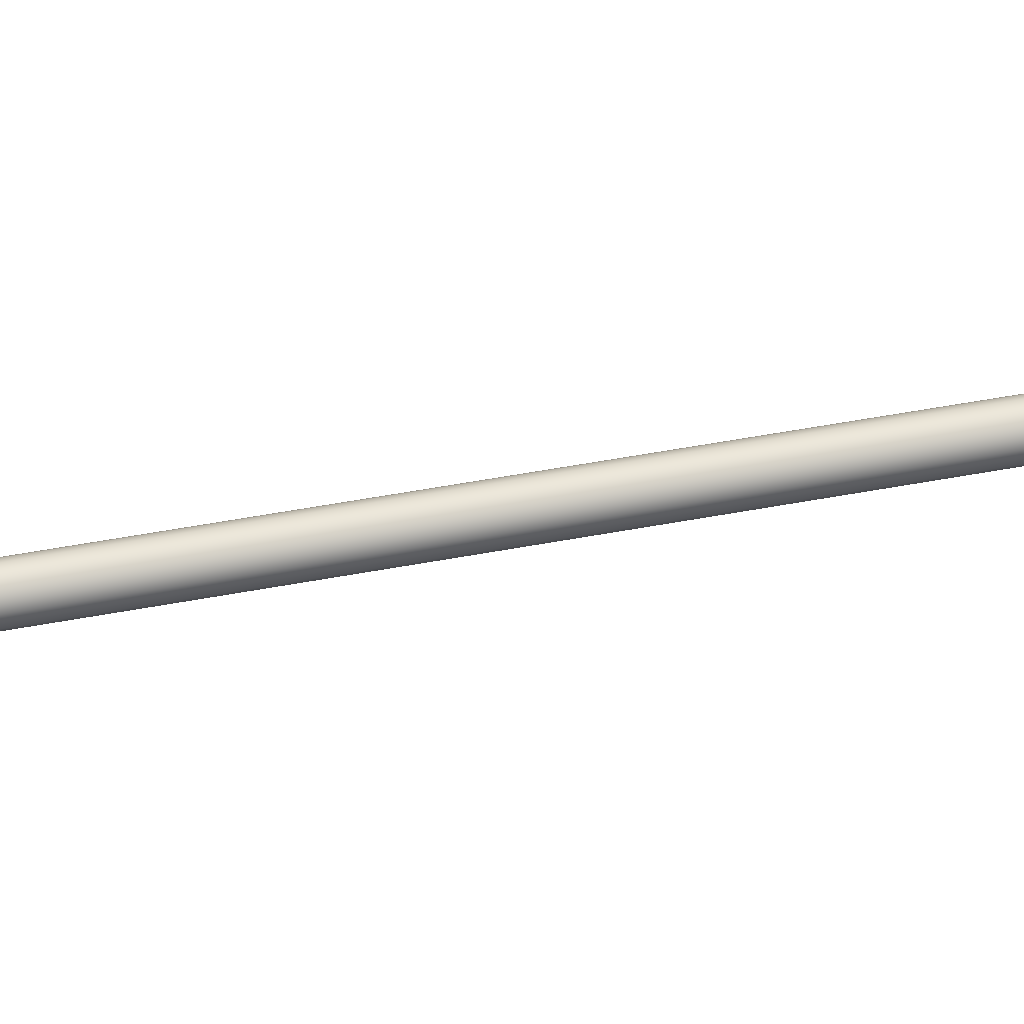
<metadata>
{"format":"obj","ext":"obj","renderer":"f3d","projection":"perspective","resolution":1024,"background":"white","views":[{"elev":50.2,"azim":78.2,"up":"+Y"}]}
</metadata>
<code>
g default
v 1.437 0.4671 -0.2859
v 1.223 0.8884 -0.2859
v 0.8884 1.223 -0.2859
v 0.4671 1.437 -0.2859
v 0 1.511 -0.2859
v -0.4671 1.437 -0.2859
v -0.8884 1.223 -0.2859
v -1.223 0.8884 -0.2859
v -1.437 0.4671 -0.2859
v -1.511 -0 -0.2859
v -1.437 -0.4671 -0.2859
v -1.223 -0.8884 -0.2859
v -0.8884 -1.223 -0.2859
v -0.4671 -1.437 -0.2859
v -0 -1.511 -0.2859
v 0.4671 -1.437 -0.2859
v 0.8884 -1.223 -0.2859
v 1.223 -0.8884 -0.2859
v 1.437 -0.4671 -0.2859
v 1.511 -0 -0.2859
v 1.437 0.4671 0.2859
v 1.223 0.8884 0.2859
v 0.8884 1.223 0.2859
v 0.4671 1.437 0.2859
v 0 1.511 0.2859
v -0.4671 1.437 0.2859
v -0.8884 1.223 0.2859
v -1.223 0.8884 0.2859
v -1.437 0.4671 0.2859
v -1.511 0 0.2859
v -1.437 -0.4671 0.2859
v -1.223 -0.8884 0.2859
v -0.8884 -1.223 0.2859
v -0.4671 -1.437 0.2859
v -0 -1.511 0.2859
v 0.4671 -1.437 0.2859
v 0.8884 -1.223 0.2859
v 1.223 -0.8884 0.2859
v 1.437 -0.4671 0.2859
v 1.511 0 0.2859
v -0.8922 0.6482 -0.2859
v -0.6482 0.8922 -0.2859
v -0.3408 1.049 -0.2859
v 0 1.103 -0.2859
v 0.3408 1.049 -0.2859
v 0.6482 0.8922 -0.2859
v 0.8922 0.6482 -0.2859
v 1.049 0.3408 -0.2859
v 1.103 -0 -0.2859
v 1.049 -0.3408 -0.2859
v 0.8922 -0.6482 -0.2859
v 0.6482 -0.8922 -0.2859
v 0.3408 -1.049 -0.2859
v 0 -1.103 -0.2859
v -0.3408 -1.049 -0.2859
v -0.6482 -0.8922 -0.2859
v -0.8922 -0.6482 -0.2859
v -1.049 -0.3408 -0.2859
v -1.103 -0 -0.2859
v -1.049 0.3408 -0.2859
v -0.2139 0.1554 0.2859
v -0.1554 0.2139 0.2859
v -0.08171 0.2515 0.2859
v 0 0.2644 0.2859
v 0.08171 0.2515 0.2859
v 0.1554 0.2139 0.2859
v 0.2139 0.1554 0.2859
v 0.2515 0.08171 0.2859
v 0.2644 0 0.2859
v 0.2515 -0.08171 0.2859
v 0.2139 -0.1554 0.2859
v 0.1554 -0.2139 0.2859
v 0.08171 -0.2515 0.2859
v 0 -0.2644 0.2859
v -0.08171 -0.2515 0.2859
v -0.1554 -0.2139 0.2859
v -0.2139 -0.1554 0.2859
v -0.2515 -0.08171 0.2859
v -0.2644 0 0.2859
v -0.2515 0.08171 0.2859
v -0.2139 0.1554 0.3328
v -0.1554 0.2139 0.3328
v -0.08171 0.2515 0.3328
v 0 0.2644 0.3328
v 0.08171 0.2515 0.3328
v 0.1554 0.2139 0.3328
v 0.2139 0.1554 0.3328
v 0.2515 0.08171 0.3328
v 0.2644 0 0.3328
v 0.2515 -0.08171 0.3328
v 0.2139 -0.1554 0.3328
v 0.1554 -0.2139 0.3328
v 0.08171 -0.2515 0.3328
v 0 -0.2644 0.3328
v -0.08171 -0.2515 0.3328
v -0.1554 -0.2139 0.3328
v -0.2139 -0.1554 0.3328
v -0.2515 -0.08171 0.3328
v -0.2644 0 0.3328
v -0.2515 0.08171 0.3328
v -0.3045 0.2212 0.3328
v -0.2212 0.3045 0.3328
v -0.1163 0.358 0.3328
v -0 0.3764 0.3328
v 0.1163 0.358 0.3328
v 0.2212 0.3045 0.3328
v 0.3045 0.2212 0.3328
v 0.358 0.1163 0.3328
v 0.3764 0 0.3328
v 0.358 -0.1163 0.3328
v 0.3045 -0.2212 0.3328
v 0.2212 -0.3045 0.3328
v 0.1163 -0.358 0.3328
v 0 -0.3764 0.3328
v -0.1163 -0.358 0.3328
v -0.2212 -0.3045 0.3328
v -0.3045 -0.2212 0.3328
v -0.358 -0.1163 0.3328
v -0.3764 0 0.3328
v -0.358 0.1163 0.3328
v -0.3045 0.2212 0.5868
v -0.2212 0.3045 0.5868
v -0.1163 0.358 0.5868
v -0 0.3764 0.5868
v 0.1163 0.358 0.5868
v 0.2212 0.3045 0.5868
v 0.3045 0.2212 0.5868
v 0.358 0.1163 0.5868
v 0.3764 0 0.5868
v 0.358 -0.1163 0.5868
v 0.3045 -0.2212 0.5868
v 0.2212 -0.3045 0.5868
v 0.1163 -0.358 0.5868
v 0 -0.3764 0.5868
v -0.1163 -0.358 0.5868
v -0.2212 -0.3045 0.5868
v -0.3045 -0.2212 0.5868
v -0.358 -0.1163 0.5868
v -0.3764 0 0.5868
v -0.358 0.1163 0.5868
v -0.1462 0.0475 0.5868
v -0.1244 0.09035 0.5868
v -0.09035 0.1244 0.5868
v -0.0475 0.1462 0.5868
v -0 0.1537 0.5868
v 0.0475 0.1462 0.5868
v 0.09035 0.1244 0.5868
v 0.1244 0.09035 0.5868
v 0.1462 0.0475 0.5868
v 0.1537 0 0.5868
v 0.1462 -0.0475 0.5868
v 0.1244 -0.09035 0.5868
v 0.09035 -0.1244 0.5868
v 0.0475 -0.1462 0.5868
v 0 -0.1537 0.5868
v -0.0475 -0.1462 0.5868
v -0.09035 -0.1244 0.5868
v -0.1244 -0.09035 0.5868
v -0.1462 -0.0475 0.5868
v -0.1537 0 0.5868
v -0.1462 0.0475 9.975
v -0.1244 0.09036 9.975
v 0 -0 9.975
v -0.09036 0.1244 9.975
v -0.04751 0.1462 9.975
v -0 0.1537 9.975
v 0.04751 0.1462 9.975
v 0.09036 0.1244 9.975
v 0.1244 0.09036 9.975
v 0.1462 0.0475 9.975
v 0.1537 0 9.975
v 0.1462 -0.0475 9.975
v 0.1244 -0.09036 9.975
v 0.09035 -0.1244 9.975
v 0.0475 -0.1462 9.975
v 0 -0.1537 9.975
v -0.04749 -0.1462 9.975
v -0.09035 -0.1244 9.975
v -0.1244 -0.09036 9.975
v -0.1462 -0.0475 9.975
v -0.1537 0 9.975
v 1.2 0.39 0.2859
v 1.021 0.7418 0.2859
v 0.7418 1.021 0.2859
v 0.39 1.2 0.2859
v 0 1.262 0.2859
v -0.39 1.2 0.2859
v -0.7418 1.021 0.2859
v -1.021 0.7418 0.2859
v -1.2 0.39 0.2859
v -1.262 0 0.2859
v -1.2 -0.39 0.2859
v -1.021 -0.7418 0.2859
v -0.7418 -1.021 0.2859
v -0.39 -1.2 0.2859
v -0 -1.262 0.2859
v 0.39 -1.2 0.2859
v 0.7418 -1.021 0.2859
v 1.021 -0.7418 0.2859
v 1.2 -0.39 0.2859
v 1.262 0 0.2859
v 0.5361 0.1742 0.2859
v 0.5637 0 0.2859
v 0.5361 -0.1742 0.2859
v 0.4561 -0.3313 0.2859
v 0.3313 -0.4561 0.2859
v 0.1742 -0.5361 0.2859
v 0 -0.5637 0.2859
v -0.1742 -0.5361 0.2859
v -0.3313 -0.4561 0.2859
v -0.4561 -0.3313 0.2859
v -0.5361 -0.1742 0.2859
v -0.5637 0 0.2859
v -0.5361 0.1742 0.2859
v -0.4561 0.3313 0.2859
v -0.3313 0.4561 0.2859
v -0.1742 0.5361 0.2859
v 0 0.5637 0.2859
v 0.1742 0.5361 0.2859
v 0.3313 0.4561 0.2859
v 0.4561 0.3313 0.2859
v 1.2 0.39 0.1719
v 1.021 0.7418 0.1719
v 0.4561 0.3313 0.1719
v 0.5361 0.1742 0.1719
v 0.7418 1.021 0.1719
v 0.3313 0.4561 0.1719
v 0.39 1.2 0.1719
v 0.1742 0.5361 0.1719
v 0 1.262 0.1719
v 0 0.5637 0.1719
v -0.39 1.2 0.1719
v -0.1742 0.5361 0.1719
v -0.7418 1.021 0.1719
v -0.3313 0.4561 0.1719
v -1.021 0.7418 0.1719
v -0.4561 0.3313 0.1719
v -1.2 0.39 0.1719
v -0.5361 0.1742 0.1719
v -1.262 0 0.1719
v -0.5637 0 0.1719
v -1.2 -0.39 0.1719
v -0.5361 -0.1742 0.1719
v -1.021 -0.7418 0.1719
v -0.4561 -0.3313 0.1719
v -0.7418 -1.021 0.1719
v -0.3313 -0.4561 0.1719
v -0.39 -1.2 0.1719
v -0.1742 -0.5361 0.1719
v -0 -1.262 0.1719
v 0 -0.5637 0.1719
v 0.39 -1.2 0.1719
v 0.1742 -0.5361 0.1719
v 0.7418 -1.021 0.1719
v 0.3313 -0.4561 0.1719
v 1.021 -0.7418 0.1719
v 0.4561 -0.3313 0.1719
v 1.2 -0.39 0.1719
v 0.5361 -0.1742 0.1719
v 1.262 0 0.1719
v 0.5637 0 0.1719
v -1.021 0.7418 -0.2859
v -0.7418 1.021 -0.2859
v -0.39 1.2 -0.2859
v 0 1.262 -0.2859
v 0.39 1.2 -0.2859
v 0.7418 1.021 -0.2859
v 1.021 0.7418 -0.2859
v 1.2 0.39 -0.2859
v 1.262 -0 -0.2859
v 1.2 -0.39 -0.2859
v 1.021 -0.7418 -0.2859
v 0.7418 -1.021 -0.2859
v 0.39 -1.2 -0.2859
v -0 -1.262 -0.2859
v -0.39 -1.2 -0.2859
v -0.7418 -1.021 -0.2859
v -1.021 -0.7418 -0.2859
v -1.2 -0.39 -0.2859
v -1.262 -0 -0.2859
v -1.2 0.39 -0.2859
v 0.8922 0.6482 -0.754
v 1.049 0.3408 -0.754
v 0.6482 0.8922 -0.754
v 0.3408 1.049 -0.754
v 0 1.103 -0.754
v -0.3408 1.049 -0.754
v -0.6482 0.8922 -0.754
v -0.8922 0.6482 -0.754
v -1.049 0.3408 -0.754
v -1.103 -0 -0.754
v -1.049 -0.3408 -0.754
v -0.8922 -0.6482 -0.754
v -0.6482 -0.8922 -0.754
v -0.3408 -1.049 -0.754
v 0 -1.103 -0.754
v 0.3408 -1.049 -0.754
v 0.6482 -0.8922 -0.754
v 0.8922 -0.6482 -0.754
v 1.049 -0.3408 -0.754
v 1.103 -0 -0.754
v -0.8931 -0 -0.754
v -0.8494 0.276 -0.754
v -0.7226 0.525 -0.754
v -0.525 0.7226 -0.754
v -0.276 0.8494 -0.754
v 0 0.8931 -0.754
v 0.276 0.8494 -0.754
v 0.525 0.7226 -0.754
v 0.7226 0.525 -0.754
v 0.8494 0.276 -0.754
v 0.8931 -0 -0.754
v 0.8494 -0.276 -0.754
v 0.7226 -0.525 -0.754
v 0.525 -0.7226 -0.754
v 0.276 -0.8494 -0.754
v 0 -0.8931 -0.754
v -0.276 -0.8494 -0.754
v -0.525 -0.7226 -0.754
v -0.7226 -0.525 -0.754
v -0.8494 -0.276 -0.754
v -1.021 0.7418 -0.1879
v -0.7418 1.021 -0.1879
v -0.6482 0.8922 -0.1879
v -0.8922 0.6482 -0.1879
v -0.39 1.2 -0.1879
v -0.3408 1.049 -0.1879
v 0 1.262 -0.1879
v 0 1.103 -0.1879
v 0.39 1.2 -0.1879
v 0.3408 1.049 -0.1879
v 0.7418 1.021 -0.1879
v 0.6482 0.8922 -0.1879
v 1.021 0.7418 -0.1879
v 0.8922 0.6482 -0.1879
v 1.2 0.39 -0.1879
v 1.049 0.3408 -0.1879
v 1.262 -0 -0.1879
v 1.103 -0 -0.1879
v 1.2 -0.39 -0.1879
v 1.049 -0.3408 -0.1879
v 1.021 -0.7418 -0.1879
v 0.8922 -0.6482 -0.1879
v 0.7418 -1.021 -0.1879
v 0.6482 -0.8922 -0.1879
v 0.39 -1.2 -0.1879
v 0.3408 -1.049 -0.1879
v -0 -1.262 -0.1879
v 0 -1.103 -0.1879
v -0.39 -1.2 -0.1879
v -0.3408 -1.049 -0.1879
v -0.7418 -1.021 -0.1879
v -0.6482 -0.8922 -0.1879
v -1.021 -0.7418 -0.1879
v -0.8922 -0.6482 -0.1879
v -1.2 -0.39 -0.1879
v -1.049 -0.3408 -0.1879
v -1.262 -0 -0.1879
v -1.103 -0 -0.1879
v -1.2 0.39 -0.1879
v -1.049 0.3408 -0.1879
v -0.6945 0.5046 -0.2859
v -0.5046 0.6945 -0.2859
v -0.6945 0.5046 -0.1879
v -0.5046 0.6945 -0.1879
v -0.2653 0.8165 -0.2859
v -0.2653 0.8165 -0.1879
v 0 0.8585 -0.2859
v 0 0.8585 -0.1879
v 0.2653 0.8165 -0.2859
v 0.2653 0.8165 -0.1879
v 0.5046 0.6945 -0.2859
v 0.5046 0.6945 -0.1879
v 0.6945 0.5046 -0.2859
v 0.6945 0.5046 -0.1879
v 0.8165 0.2653 -0.2859
v 0.8165 0.2653 -0.1879
v 0.8585 0 -0.2859
v 0.8585 0 -0.1879
v 0.8165 -0.2653 -0.2859
v 0.8165 -0.2653 -0.1879
v 0.6945 -0.5046 -0.2859
v 0.6945 -0.5046 -0.1879
v 0.5046 -0.6945 -0.2859
v 0.5046 -0.6945 -0.1879
v 0.2653 -0.8165 -0.2859
v 0.2653 -0.8165 -0.1879
v -0 -0.8585 -0.2859
v -0 -0.8585 -0.1879
v -0.2653 -0.8165 -0.2859
v -0.2653 -0.8165 -0.1879
v -0.5046 -0.6945 -0.2859
v -0.5046 -0.6945 -0.1879
v -0.6945 -0.5046 -0.2859
v -0.6945 -0.5046 -0.1879
v -0.8165 -0.2653 -0.2859
v -0.8165 -0.2653 -0.1879
v -0.8585 -0 -0.2859
v -0.8585 -0 -0.1879
v -0.8165 0.2653 -0.2859
v -0.8165 0.2653 -0.1879
v -0.4564 0.3316 -0.754
v -0.3316 0.4564 -0.754
v -0.1743 0.5365 -0.754
v 0 0.5641 -0.754
v 0.1743 0.5365 -0.754
v 0.3316 0.4564 -0.754
v 0.4564 0.3316 -0.754
v 0.5365 0.1743 -0.754
v 0.5641 -0 -0.754
v 0.5365 -0.1743 -0.754
v 0.4564 -0.3316 -0.754
v 0.3316 -0.4564 -0.754
v 0.1743 -0.5365 -0.754
v 0 -0.5641 -0.754
v -0.1743 -0.5365 -0.754
v -0.3316 -0.4564 -0.754
v -0.4564 -0.3316 -0.754
v -0.5365 -0.1743 -0.754
v -0.5641 -0 -0.754
v -0.5365 0.1743 -0.754
v -0.7226 0.525 -0.6485
v -0.525 0.7226 -0.6485
v -0.3316 0.4564 -0.6485
v -0.4564 0.3316 -0.6485
v -0.276 0.8494 -0.6485
v -0.1743 0.5365 -0.6485
v 0 0.8931 -0.6485
v 0 0.5641 -0.6485
v 0.276 0.8494 -0.6485
v 0.1743 0.5365 -0.6485
v 0.525 0.7226 -0.6485
v 0.3316 0.4564 -0.6485
v 0.7226 0.525 -0.6485
v 0.4564 0.3316 -0.6485
v 0.8494 0.276 -0.6485
v 0.5365 0.1743 -0.6485
v 0.8931 -0 -0.6485
v 0.5641 -0 -0.6485
v 0.8494 -0.276 -0.6485
v 0.5365 -0.1743 -0.6485
v 0.7226 -0.525 -0.6485
v 0.4564 -0.3316 -0.6485
v 0.525 -0.7226 -0.6485
v 0.3316 -0.4564 -0.6485
v 0.276 -0.8494 -0.6485
v 0.1743 -0.5365 -0.6485
v 0 -0.8931 -0.6485
v 0 -0.5641 -0.6485
v -0.276 -0.8494 -0.6485
v -0.1743 -0.5365 -0.6485
v -0.525 -0.7226 -0.6485
v -0.3316 -0.4564 -0.6485
v -0.7226 -0.525 -0.6485
v -0.4564 -0.3316 -0.6485
v -0.8494 -0.276 -0.6485
v -0.5365 -0.1743 -0.6485
v -0.8931 -0 -0.6485
v -0.5641 -0 -0.6485
v -0.8494 0.276 -0.6485
v -0.5365 0.1743 -0.6485
v -0.2523 0.08198 -0.754
v -0.2146 0.1559 -0.754
v -0.1559 0.2146 -0.754
v -0.08198 0.2523 -0.754
v 0 0.2653 -0.754
v 0.08198 0.2523 -0.754
v 0.1559 0.2146 -0.754
v 0.2146 0.1559 -0.754
v 0.2523 0.08198 -0.754
v 0.2653 -0 -0.754
v 0.2523 -0.08198 -0.754
v 0.2146 -0.1559 -0.754
v 0.1559 -0.2146 -0.754
v 0.08198 -0.2523 -0.754
v 0 -0.2653 -0.754
v -0.08198 -0.2523 -0.754
v -0.1559 -0.2146 -0.754
v -0.2146 -0.1559 -0.754
v -0.2523 -0.08198 -0.754
v -0.2653 -0 -0.754
v 0.2146 0.1559 -1.065
v 0.2523 0.08198 -1.065
v -0 -0 -1.065
v 0.1559 0.2146 -1.065
v 0.08198 0.2523 -1.065
v 0 0.2653 -1.065
v -0.08198 0.2523 -1.065
v -0.1559 0.2146 -1.065
v -0.2146 0.1559 -1.065
v -0.2523 0.08198 -1.065
v -0.2653 -0 -1.065
v -0.2523 -0.08198 -1.065
v -0.2146 -0.1559 -1.065
v -0.1559 -0.2146 -1.065
v -0.08197 -0.2523 -1.065
v 0 -0.2653 -1.065
v 0.08197 -0.2523 -1.065
v 0.1559 -0.2146 -1.065
v 0.2146 -0.1559 -1.065
v 0.2523 -0.08198 -1.065
v 0.2653 -0 -1.065
g pCylinder1
f 1 2 22 21
f 2 3 23 22
f 3 4 24 23
f 4 5 25 24
f 5 6 26 25
f 6 7 27 26
f 7 8 28 27
f 8 9 29 28
f 9 10 30 29
f 10 11 31 30
f 11 12 32 31
f 12 13 33 32
f 13 14 34 33
f 14 15 35 34
f 15 16 36 35
f 16 17 37 36
f 17 18 38 37
f 18 19 39 38
f 19 20 40 39
f 20 1 21 40
f 482 483 484
f 485 482 484
f 486 485 484
f 487 486 484
f 488 487 484
f 489 488 484
f 490 489 484
f 491 490 484
f 492 491 484
f 493 492 484
f 494 493 484
f 495 494 484
f 496 495 484
f 497 496 484
f 498 497 484
f 499 498 484
f 500 499 484
f 501 500 484
f 502 501 484
f 483 502 484
f 222 223 224 225
f 223 226 227 224
f 226 228 229 227
f 228 230 231 229
f 230 232 233 231
f 232 234 235 233
f 234 236 237 235
f 236 238 239 237
f 238 240 241 239
f 240 242 243 241
f 242 244 245 243
f 244 246 247 245
f 246 248 249 247
f 248 250 251 249
f 250 252 253 251
f 252 254 255 253
f 254 256 257 255
f 256 258 259 257
f 258 260 261 259
f 260 222 225 261
f 322 323 324 325
f 323 326 327 324
f 326 328 329 327
f 328 330 331 329
f 330 332 333 331
f 332 334 335 333
f 334 336 337 335
f 336 338 339 337
f 338 340 341 339
f 340 342 343 341
f 342 344 345 343
f 344 346 347 345
f 346 348 349 347
f 348 350 351 349
f 350 352 353 351
f 352 354 355 353
f 354 356 357 355
f 356 358 359 357
f 358 360 361 359
f 360 322 325 361
f 122 121 142 143
f 123 122 143 144
f 124 123 144 145
f 125 124 145 146
f 126 125 146 147
f 127 126 147 148
f 128 127 148 149
f 129 128 149 150
f 130 129 150 151
f 131 130 151 152
f 132 131 152 153
f 133 132 153 154
f 134 133 154 155
f 135 134 155 156
f 136 135 156 157
f 137 136 157 158
f 138 137 158 159
f 139 138 159 160
f 140 139 160 141
f 121 140 141 142
f 62 61 81 82
f 63 62 82 83
f 64 63 83 84
f 65 64 84 85
f 66 65 85 86
f 67 66 86 87
f 68 67 87 88
f 69 68 88 89
f 70 69 89 90
f 71 70 90 91
f 72 71 91 92
f 73 72 92 93
f 74 73 93 94
f 75 74 94 95
f 76 75 95 96
f 77 76 96 97
f 78 77 97 98
f 79 78 98 99
f 80 79 99 100
f 61 80 100 81
f 82 81 101 102
f 83 82 102 103
f 84 83 103 104
f 85 84 104 105
f 86 85 105 106
f 87 86 106 107
f 88 87 107 108
f 89 88 108 109
f 90 89 109 110
f 91 90 110 111
f 92 91 111 112
f 93 92 112 113
f 94 93 113 114
f 95 94 114 115
f 96 95 115 116
f 97 96 116 117
f 98 97 117 118
f 99 98 118 119
f 100 99 119 120
f 81 100 120 101
f 102 101 121 122
f 103 102 122 123
f 104 103 123 124
f 105 104 124 125
f 106 105 125 126
f 107 106 126 127
f 108 107 127 128
f 109 108 128 129
f 110 109 129 130
f 111 110 130 131
f 112 111 131 132
f 113 112 132 133
f 114 113 133 134
f 115 114 134 135
f 116 115 135 136
f 117 116 136 137
f 118 117 137 138
f 119 118 138 139
f 120 119 139 140
f 101 120 140 121
f 162 161 163
f 164 162 163
f 165 164 163
f 166 165 163
f 167 166 163
f 168 167 163
f 169 168 163
f 170 169 163
f 171 170 163
f 172 171 163
f 173 172 163
f 174 173 163
f 175 174 163
f 176 175 163
f 177 176 163
f 178 177 163
f 179 178 163
f 180 179 163
f 181 180 163
f 161 181 163
f 142 141 161 162
f 143 142 162 164
f 144 143 164 165
f 145 144 165 166
f 146 145 166 167
f 147 146 167 168
f 148 147 168 169
f 149 148 169 170
f 150 149 170 171
f 151 150 171 172
f 152 151 172 173
f 153 152 173 174
f 154 153 174 175
f 155 154 175 176
f 156 155 176 177
f 157 156 177 178
f 158 157 178 179
f 159 158 179 180
f 160 159 180 181
f 141 160 181 161
f 21 22 183 182
f 22 23 184 183
f 23 24 185 184
f 24 25 186 185
f 25 26 187 186
f 26 27 188 187
f 27 28 189 188
f 28 29 190 189
f 29 30 191 190
f 30 31 192 191
f 31 32 193 192
f 32 33 194 193
f 33 34 195 194
f 34 35 196 195
f 35 36 197 196
f 36 37 198 197
f 37 38 199 198
f 38 39 200 199
f 39 40 201 200
f 40 21 182 201
f 203 202 68 69
f 204 203 69 70
f 205 204 70 71
f 206 205 71 72
f 207 206 72 73
f 208 207 73 74
f 209 208 74 75
f 210 209 75 76
f 211 210 76 77
f 212 211 77 78
f 213 212 78 79
f 214 213 79 80
f 215 214 80 61
f 216 215 61 62
f 217 216 62 63
f 218 217 63 64
f 219 218 64 65
f 220 219 65 66
f 221 220 66 67
f 202 221 67 68
f 182 183 223 222
f 221 202 225 224
f 183 184 226 223
f 220 221 224 227
f 184 185 228 226
f 219 220 227 229
f 185 186 230 228
f 218 219 229 231
f 186 187 232 230
f 217 218 231 233
f 187 188 234 232
f 216 217 233 235
f 188 189 236 234
f 215 216 235 237
f 189 190 238 236
f 214 215 237 239
f 190 191 240 238
f 213 214 239 241
f 191 192 242 240
f 212 213 241 243
f 192 193 244 242
f 211 212 243 245
f 193 194 246 244
f 210 211 245 247
f 194 195 248 246
f 209 210 247 249
f 195 196 250 248
f 208 209 249 251
f 196 197 252 250
f 207 208 251 253
f 197 198 254 252
f 206 207 253 255
f 198 199 256 254
f 205 206 255 257
f 199 200 258 256
f 204 205 257 259
f 200 201 260 258
f 203 204 259 261
f 201 182 222 260
f 202 203 261 225
f 8 7 263 262
f 7 6 264 263
f 6 5 265 264
f 5 4 266 265
f 4 3 267 266
f 3 2 268 267
f 2 1 269 268
f 1 20 270 269
f 20 19 271 270
f 19 18 272 271
f 18 17 273 272
f 17 16 274 273
f 16 15 275 274
f 15 14 276 275
f 14 13 277 276
f 13 12 278 277
f 12 11 279 278
f 11 10 280 279
f 10 9 281 280
f 9 8 262 281
f 47 48 283 282
f 46 47 282 284
f 45 46 284 285
f 44 45 285 286
f 43 44 286 287
f 42 43 287 288
f 41 42 288 289
f 60 41 289 290
f 59 60 290 291
f 58 59 291 292
f 57 58 292 293
f 56 57 293 294
f 55 56 294 295
f 54 55 295 296
f 53 54 296 297
f 52 53 297 298
f 51 52 298 299
f 50 51 299 300
f 49 50 300 301
f 48 49 301 283
f 291 290 303 302
f 290 289 304 303
f 289 288 305 304
f 288 287 306 305
f 287 286 307 306
f 286 285 308 307
f 285 284 309 308
f 284 282 310 309
f 282 283 311 310
f 283 301 312 311
f 301 300 313 312
f 300 299 314 313
f 299 298 315 314
f 298 297 316 315
f 297 296 317 316
f 296 295 318 317
f 295 294 319 318
f 294 293 320 319
f 293 292 321 320
f 292 291 302 321
f 262 263 323 322
f 363 362 364 365
f 263 264 326 323
f 366 363 365 367
f 264 265 328 326
f 368 366 367 369
f 265 266 330 328
f 370 368 369 371
f 266 267 332 330
f 372 370 371 373
f 267 268 334 332
f 374 372 373 375
f 268 269 336 334
f 376 374 375 377
f 269 270 338 336
f 378 376 377 379
f 270 271 340 338
f 380 378 379 381
f 271 272 342 340
f 382 380 381 383
f 272 273 344 342
f 384 382 383 385
f 273 274 346 344
f 386 384 385 387
f 274 275 348 346
f 388 386 387 389
f 275 276 350 348
f 390 388 389 391
f 276 277 352 350
f 392 390 391 393
f 277 278 354 352
f 394 392 393 395
f 278 279 356 354
f 396 394 395 397
f 279 280 358 356
f 398 396 397 399
f 280 281 360 358
f 400 398 399 401
f 281 262 322 360
f 362 400 401 364
f 42 41 362 363
f 325 324 365 364
f 43 42 363 366
f 324 327 367 365
f 44 43 366 368
f 327 329 369 367
f 45 44 368 370
f 329 331 371 369
f 46 45 370 372
f 331 333 373 371
f 47 46 372 374
f 333 335 375 373
f 48 47 374 376
f 335 337 377 375
f 49 48 376 378
f 337 339 379 377
f 50 49 378 380
f 339 341 381 379
f 51 50 380 382
f 341 343 383 381
f 52 51 382 384
f 343 345 385 383
f 53 52 384 386
f 345 347 387 385
f 54 53 386 388
f 347 349 389 387
f 55 54 388 390
f 349 351 391 389
f 56 55 390 392
f 351 353 393 391
f 57 56 392 394
f 353 355 395 393
f 58 57 394 396
f 355 357 397 395
f 59 58 396 398
f 357 359 399 397
f 60 59 398 400
f 359 361 401 399
f 41 60 400 362
f 361 325 364 401
f 422 423 424 425
f 423 426 427 424
f 426 428 429 427
f 428 430 431 429
f 430 432 433 431
f 432 434 435 433
f 434 436 437 435
f 436 438 439 437
f 438 440 441 439
f 440 442 443 441
f 442 444 445 443
f 444 446 447 445
f 446 448 449 447
f 448 450 451 449
f 450 452 453 451
f 452 454 455 453
f 454 456 457 455
f 456 458 459 457
f 458 460 461 459
f 460 422 425 461
f 304 305 423 422
f 403 402 425 424
f 305 306 426 423
f 404 403 424 427
f 306 307 428 426
f 405 404 427 429
f 307 308 430 428
f 406 405 429 431
f 308 309 432 430
f 407 406 431 433
f 309 310 434 432
f 408 407 433 435
f 310 311 436 434
f 409 408 435 437
f 311 312 438 436
f 410 409 437 439
f 312 313 440 438
f 411 410 439 441
f 313 314 442 440
f 412 411 441 443
f 314 315 444 442
f 413 412 443 445
f 315 316 446 444
f 414 413 445 447
f 316 317 448 446
f 415 414 447 449
f 317 318 450 448
f 416 415 449 451
f 318 319 452 450
f 417 416 451 453
f 319 320 454 452
f 418 417 453 455
f 320 321 456 454
f 419 418 455 457
f 321 302 458 456
f 420 419 457 459
f 302 303 460 458
f 421 420 459 461
f 303 304 422 460
f 402 421 461 425
f 421 402 463 462
f 402 403 464 463
f 403 404 465 464
f 404 405 466 465
f 405 406 467 466
f 406 407 468 467
f 407 408 469 468
f 408 409 470 469
f 409 410 471 470
f 410 411 472 471
f 411 412 473 472
f 412 413 474 473
f 413 414 475 474
f 414 415 476 475
f 415 416 477 476
f 416 417 478 477
f 417 418 479 478
f 418 419 480 479
f 419 420 481 480
f 420 421 462 481
f 469 470 483 482
f 468 469 482 485
f 467 468 485 486
f 466 467 486 487
f 465 466 487 488
f 464 465 488 489
f 463 464 489 490
f 462 463 490 491
f 481 462 491 492
f 480 481 492 493
f 479 480 493 494
f 478 479 494 495
f 477 478 495 496
f 476 477 496 497
f 475 476 497 498
f 474 475 498 499
f 473 474 499 500
f 472 473 500 501
f 471 472 501 502
f 470 471 502 483

</code>
